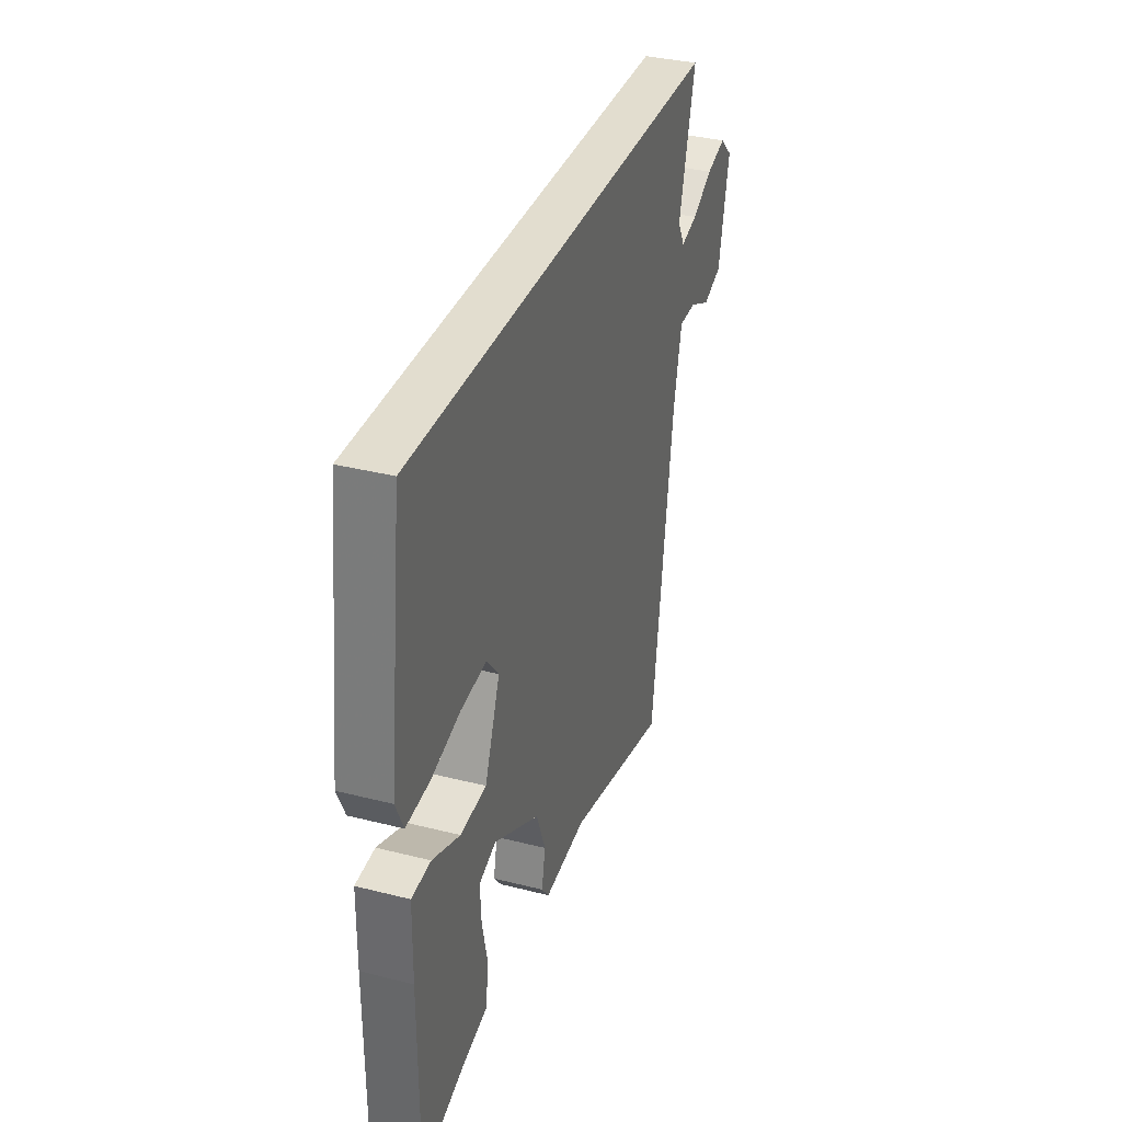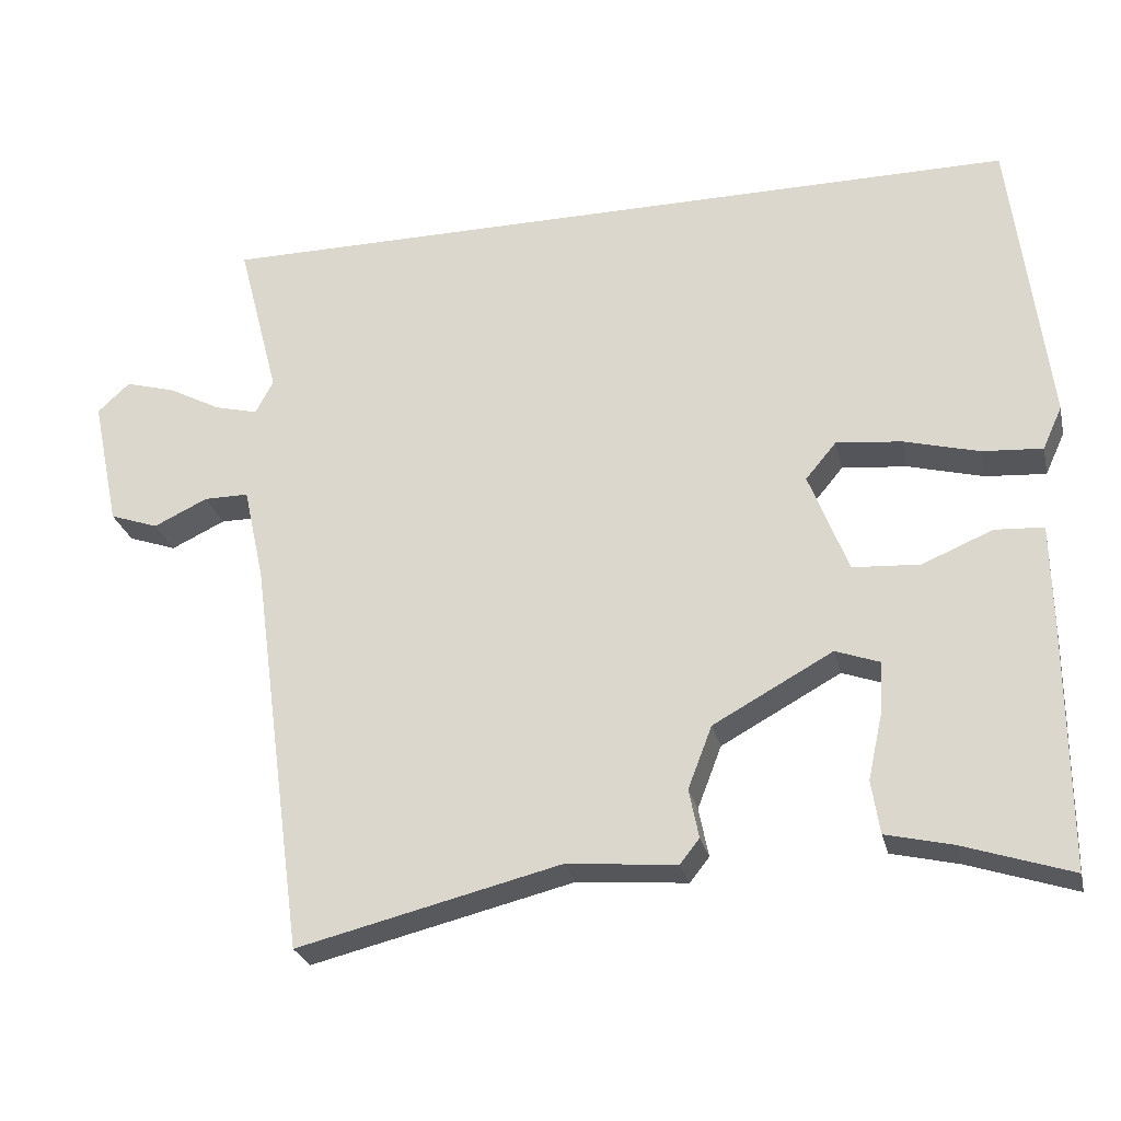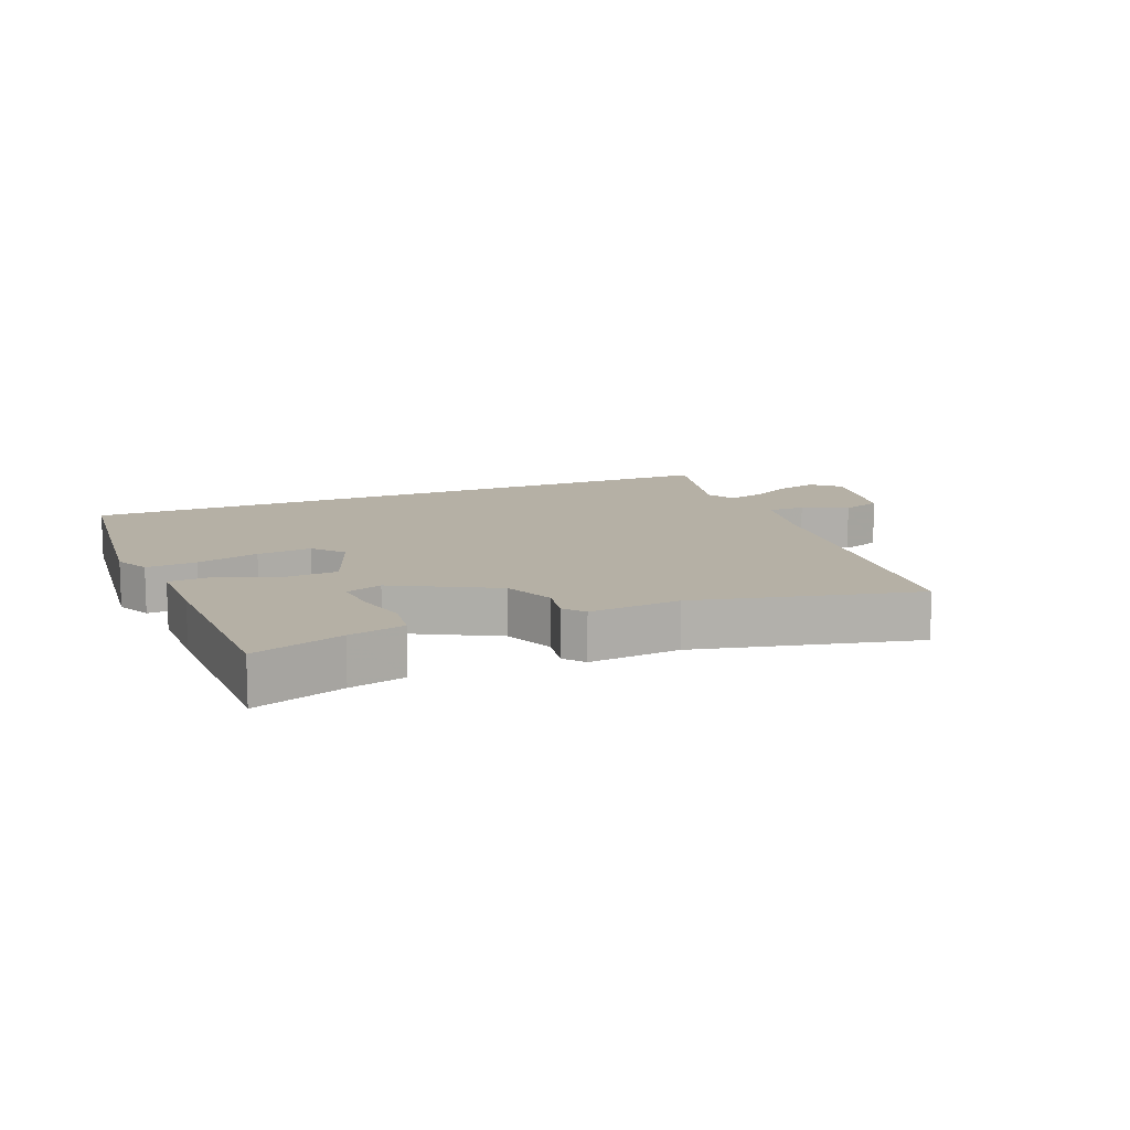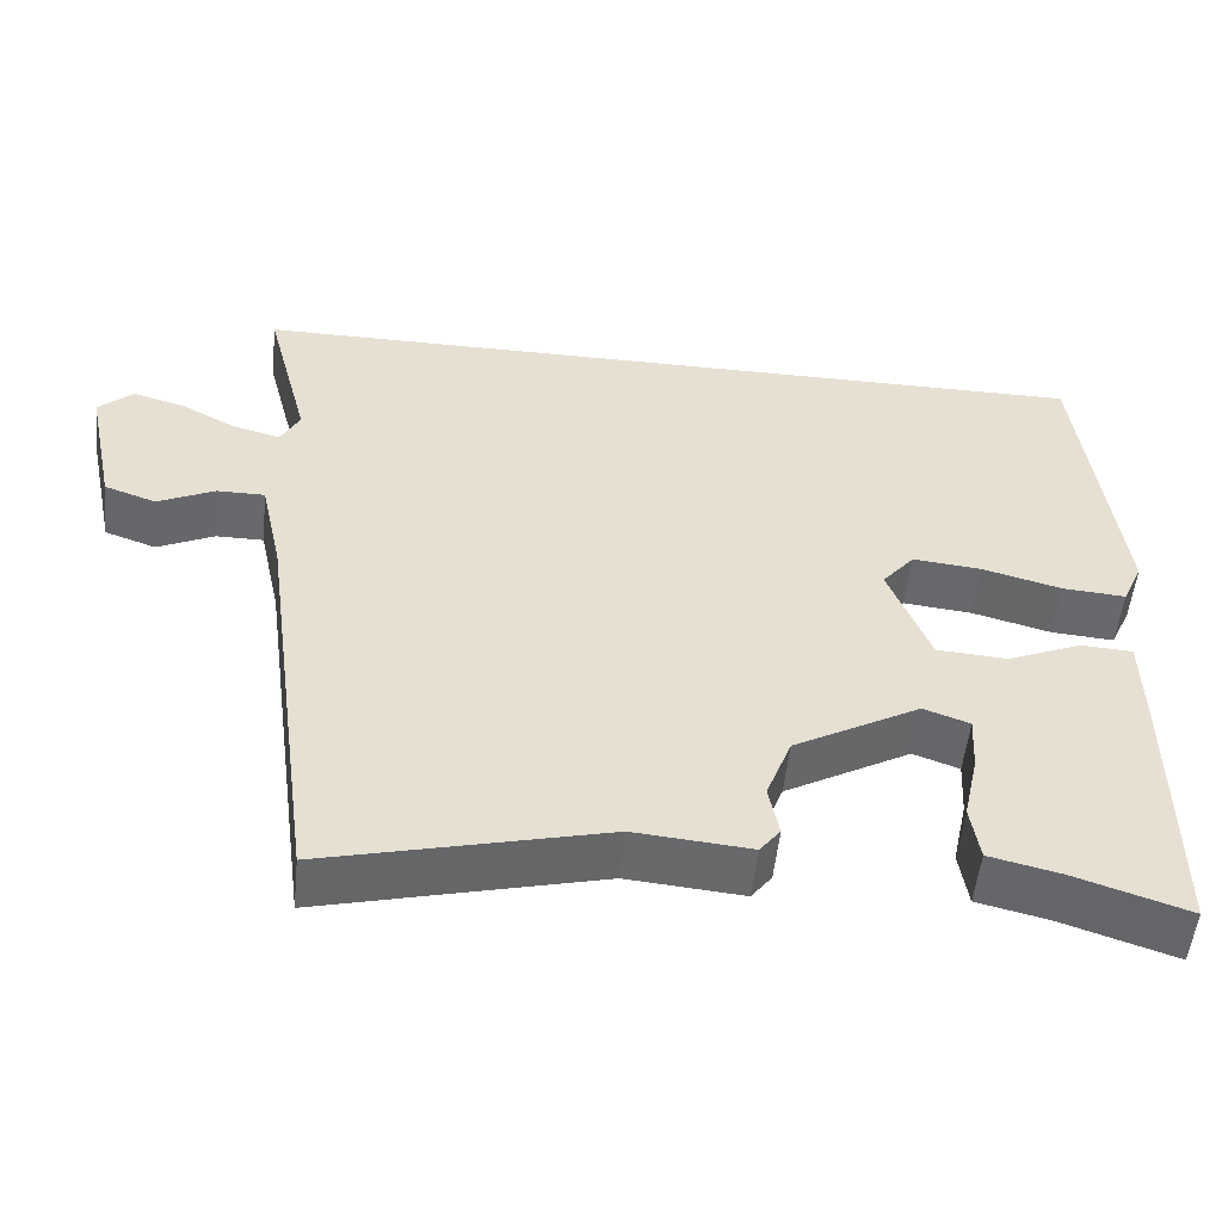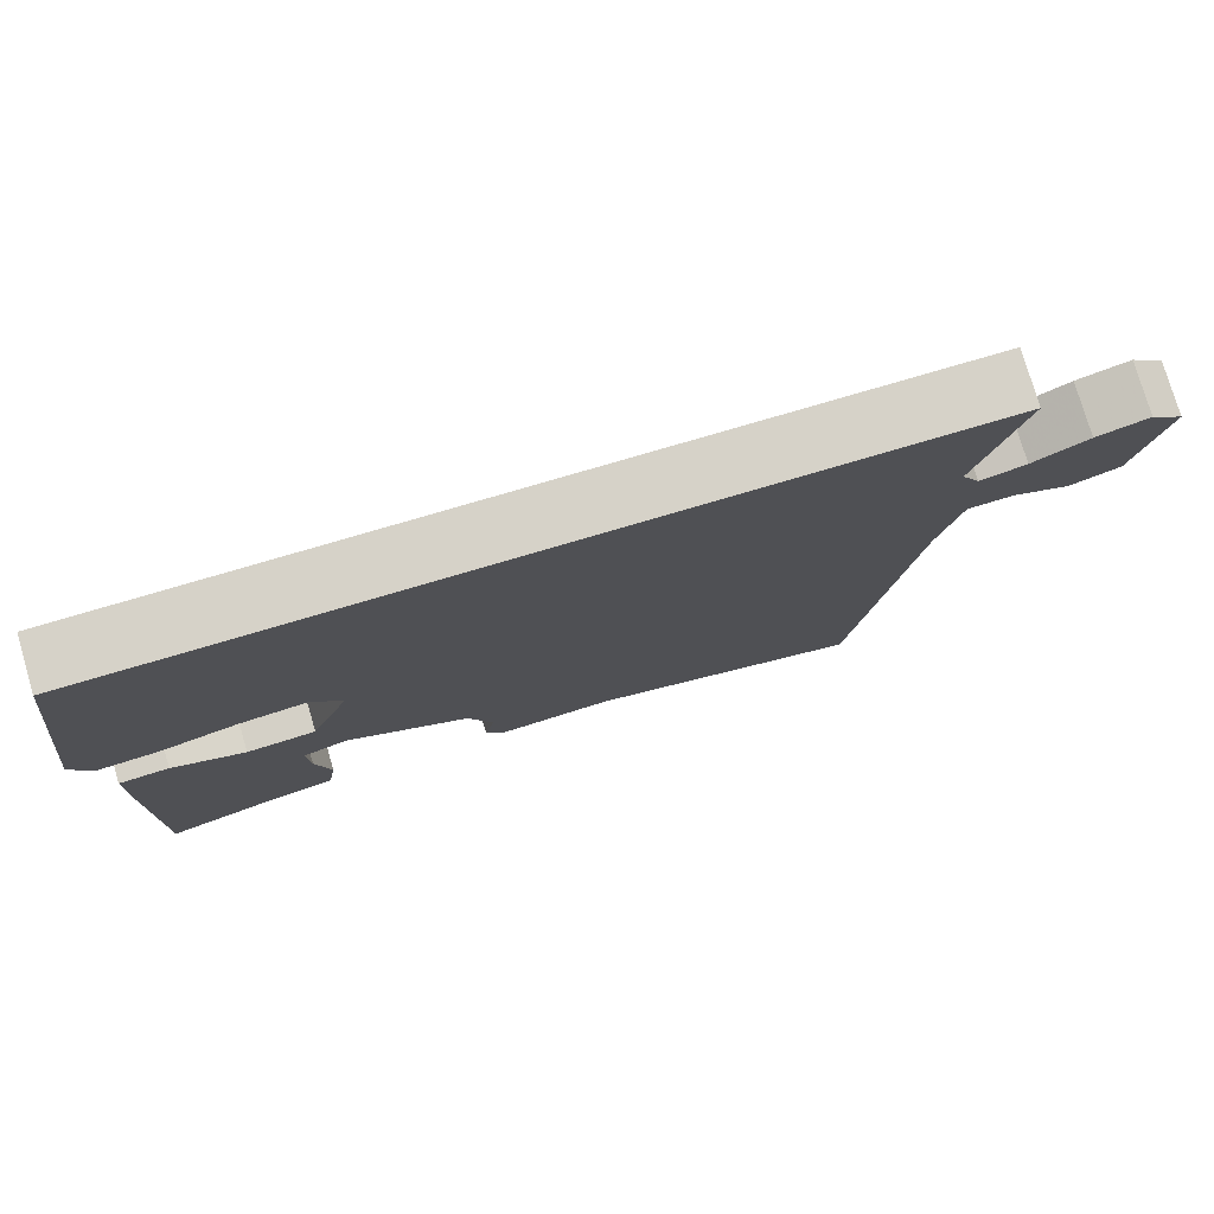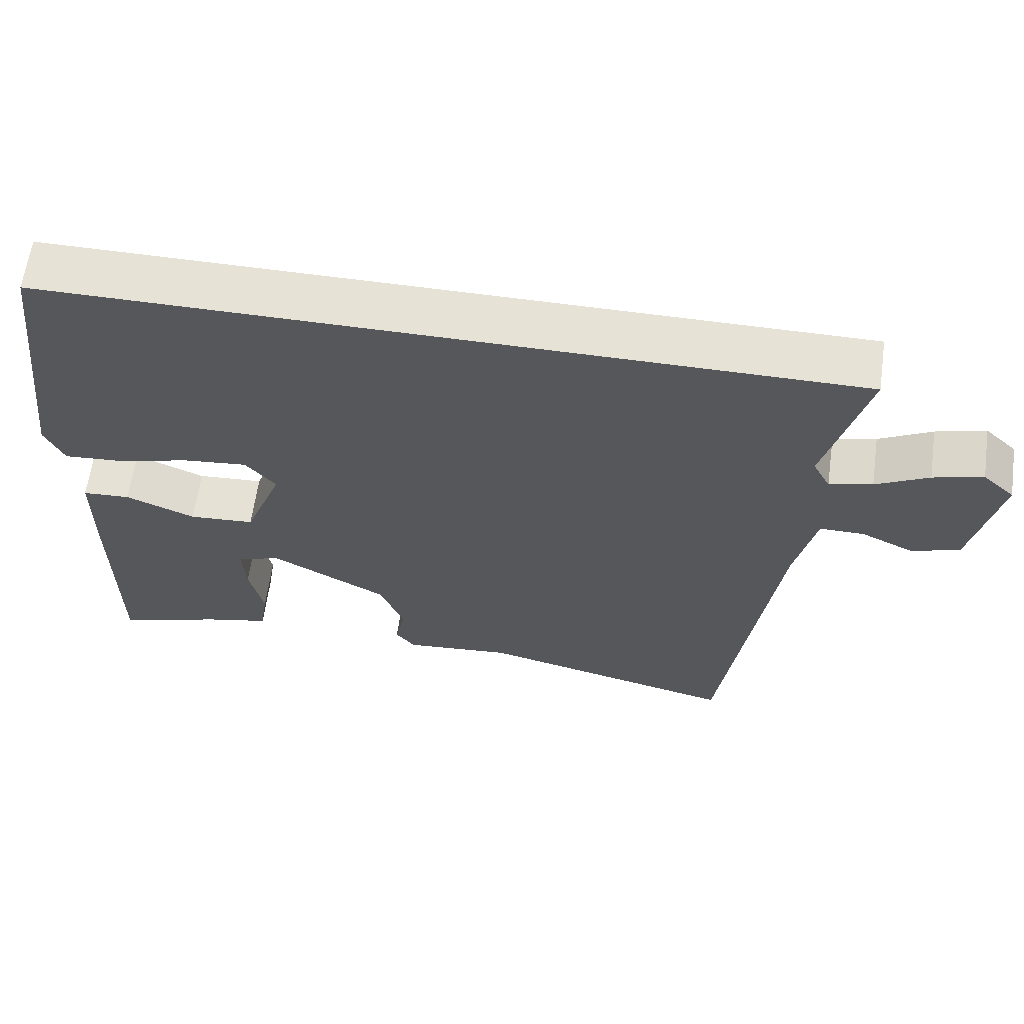
<metadata>
{"format":"obj","ext":"obj","renderer":"f3d","projection":"perspective","resolution":1024,"background":"white","views":[{"elev":34.9,"azim":108.7,"up":"+Z"},{"elev":-26.5,"azim":13.0,"up":"+Z"},{"elev":11.7,"azim":157.1,"up":"+Y"},{"elev":-52.7,"azim":-5.9,"up":"+Z"},{"elev":77.5,"azim":163.6,"up":"+Z"},{"elev":62.9,"azim":-172.1,"up":"+Z"}]}
</metadata>
<code>
v 0.489 0.07 0.5
v 0.537 0.07 0.103
v 0.511 0.07 0.046
v 0.431 0.07 0.052
v 0.331 0.07 0.079
v 0.244 0.07 0.088
v 0.203 0.07 0.039
v 0.255 0.07 -0.096
v 0.344 0.07 -0.102
v 0.438 0.07 -0.063
v 0.503 0.07 -0.067
v 0.505 0.07 -0.2
v 0.505 0.07 -0.528
v 0.362 0.07 -0.481
v 0.273 0.07 -0.46
v 0.262 0.07 -0.389
v 0.281 0.07 -0.303
v 0.285 0.07 -0.232
v 0.227 0.07 -0.211
v 0.068 0.07 -0.298
v 0.036 0.07 -0.381
v 0.049 0.07 -0.446
v 0.023 0.07 -0.479
v -0.123 0.07 -0.466
v -0.473 0.07 -0.551
v -0.546 0.07 -0.018
v -0.574 0.07 0.109
v -0.634 0.07 0.109
v -0.706 0.07 0.075
v -0.771 0.07 0.098
v -0.808 0.07 0.272
v -0.765 0.07 0.312
v -0.698 0.07 0.293
v -0.627 0.07 0.255
v -0.569 0.07 0.24
v -0.545 0.07 0.285
v -0.601 0.07 0.5
v 0.489 0 0.5
v 0.537 0 0.103
v 0.511 0 0.046
v 0.431 0 0.052
v 0.331 0 0.079
v 0.244 0 0.088
v 0.203 0 0.039
v 0.255 0 -0.096
v 0.344 0 -0.102
v 0.438 0 -0.063
v 0.503 0 -0.067
v 0.505 0 -0.2
v 0.505 0 -0.528
v 0.362 0 -0.481
v 0.273 0 -0.46
v 0.262 0 -0.389
v 0.281 0 -0.303
v 0.285 0 -0.232
v 0.227 0 -0.211
v 0.068 0 -0.298
v 0.036 0 -0.381
v 0.049 0 -0.446
v 0.023 0 -0.479
v -0.123 0 -0.466
v -0.473 0 -0.551
v -0.546 0 -0.018
v -0.574 0 0.109
v -0.634 0 0.109
v -0.706 0 0.075
v -0.771 0 0.098
v -0.808 0 0.272
v -0.765 0 0.312
v -0.698 0 0.293
v -0.627 0 0.255
v -0.569 0 0.24
v -0.545 0 0.285
v -0.601 0 0.5
f 36 37 1 2
f 35 36 2
f 31 32 33 34
f 31 34 35
f 28 29 30 31
f 27 28 31 35
f 26 27 35
f 24 25 26 35
f 21 22 23 24
f 20 21 24 35
f 19 20 35
f 18 19 35
f 14 15 16 17
f 14 17 18
f 13 14 18
f 12 13 18
f 9 10 11 12
f 8 9 12 18
f 7 8 18 35
f 2 3 4 5
f 2 5 6
f 35 2 6
f 6 7 35
f 39 38 74 73
f 39 73 72
f 71 70 69 68
f 72 71 68
f 68 67 66 65
f 72 68 65 64
f 72 64 63
f 72 63 62 61
f 61 60 59 58
f 72 61 58 57
f 72 57 56
f 72 56 55
f 54 53 52 51
f 55 54 51
f 55 51 50
f 55 50 49
f 49 48 47 46
f 55 49 46 45
f 72 55 45 44
f 42 41 40 39
f 43 42 39
f 43 39 72
f 72 44 43
f 1 38 39 2
f 2 39 40 3
f 3 40 41 4
f 4 41 42 5
f 5 42 43 6
f 6 43 44 7
f 7 44 45 8
f 8 45 46 9
f 9 46 47 10
f 10 47 48 11
f 11 48 49 12
f 12 49 50 13
f 13 50 51 14
f 14 51 52 15
f 15 52 53 16
f 16 53 54 17
f 17 54 55 18
f 18 55 56 19
f 19 56 57 20
f 20 57 58 21
f 21 58 59 22
f 22 59 60 23
f 23 60 61 24
f 24 61 62 25
f 25 62 63 26
f 26 63 64 27
f 27 64 65 28
f 28 65 66 29
f 29 66 67 30
f 30 67 68 31
f 31 68 69 32
f 32 69 70 33
f 33 70 71 34
f 34 71 72 35
f 35 72 73 36
f 36 73 74 37
f 37 74 38 1

</code>
